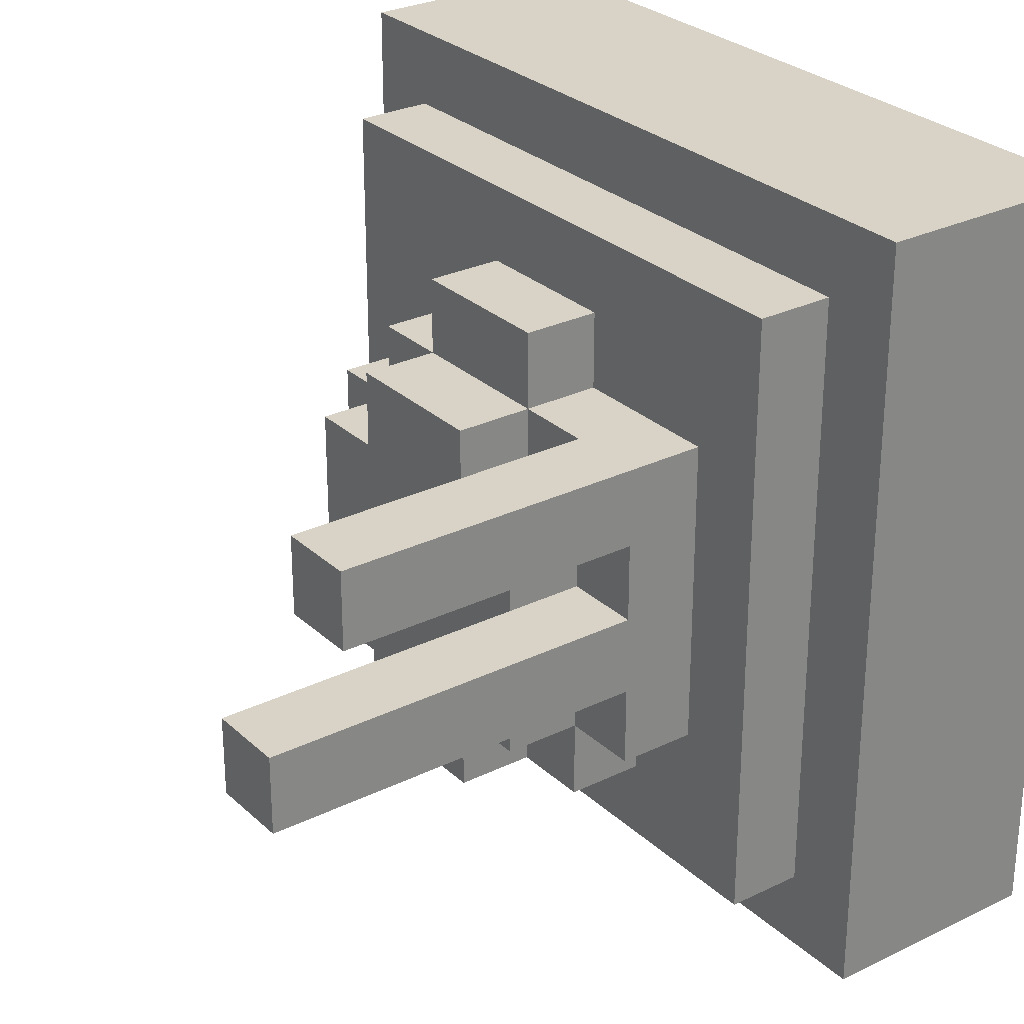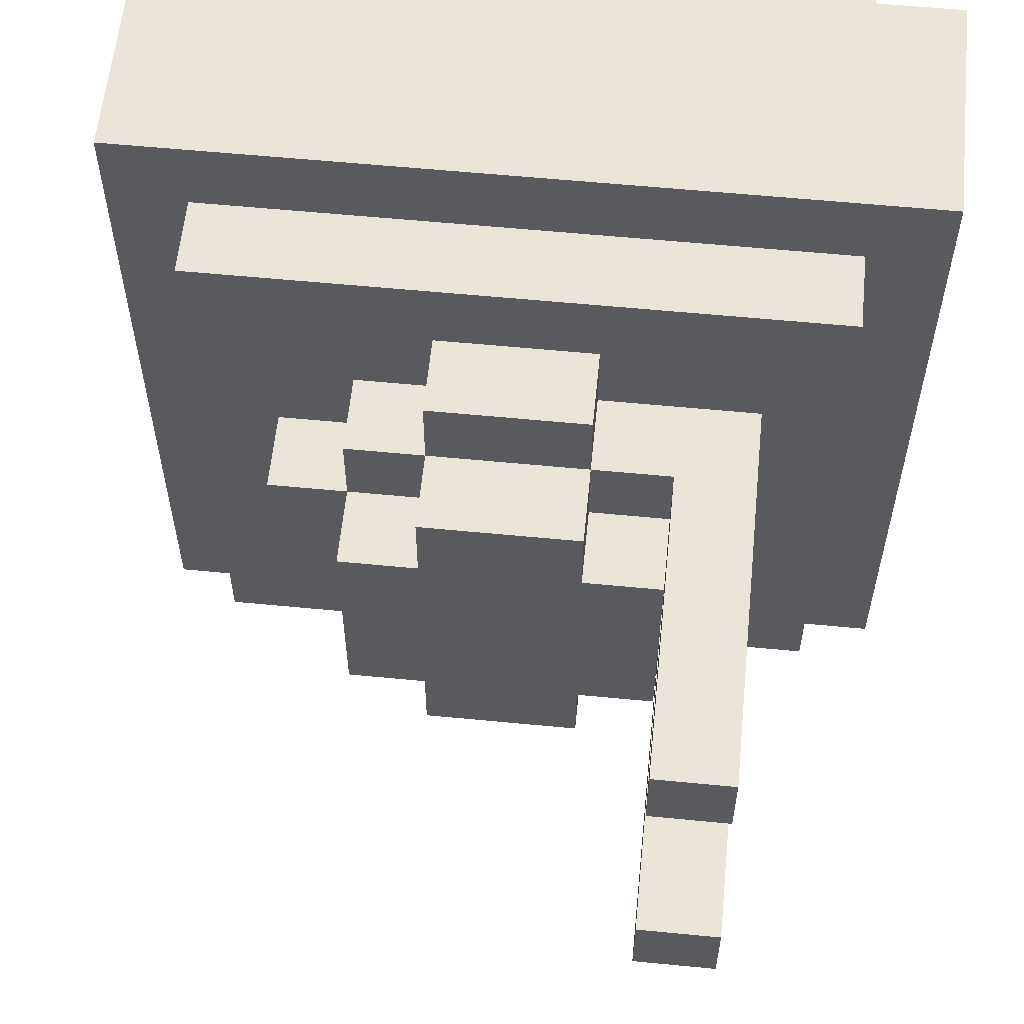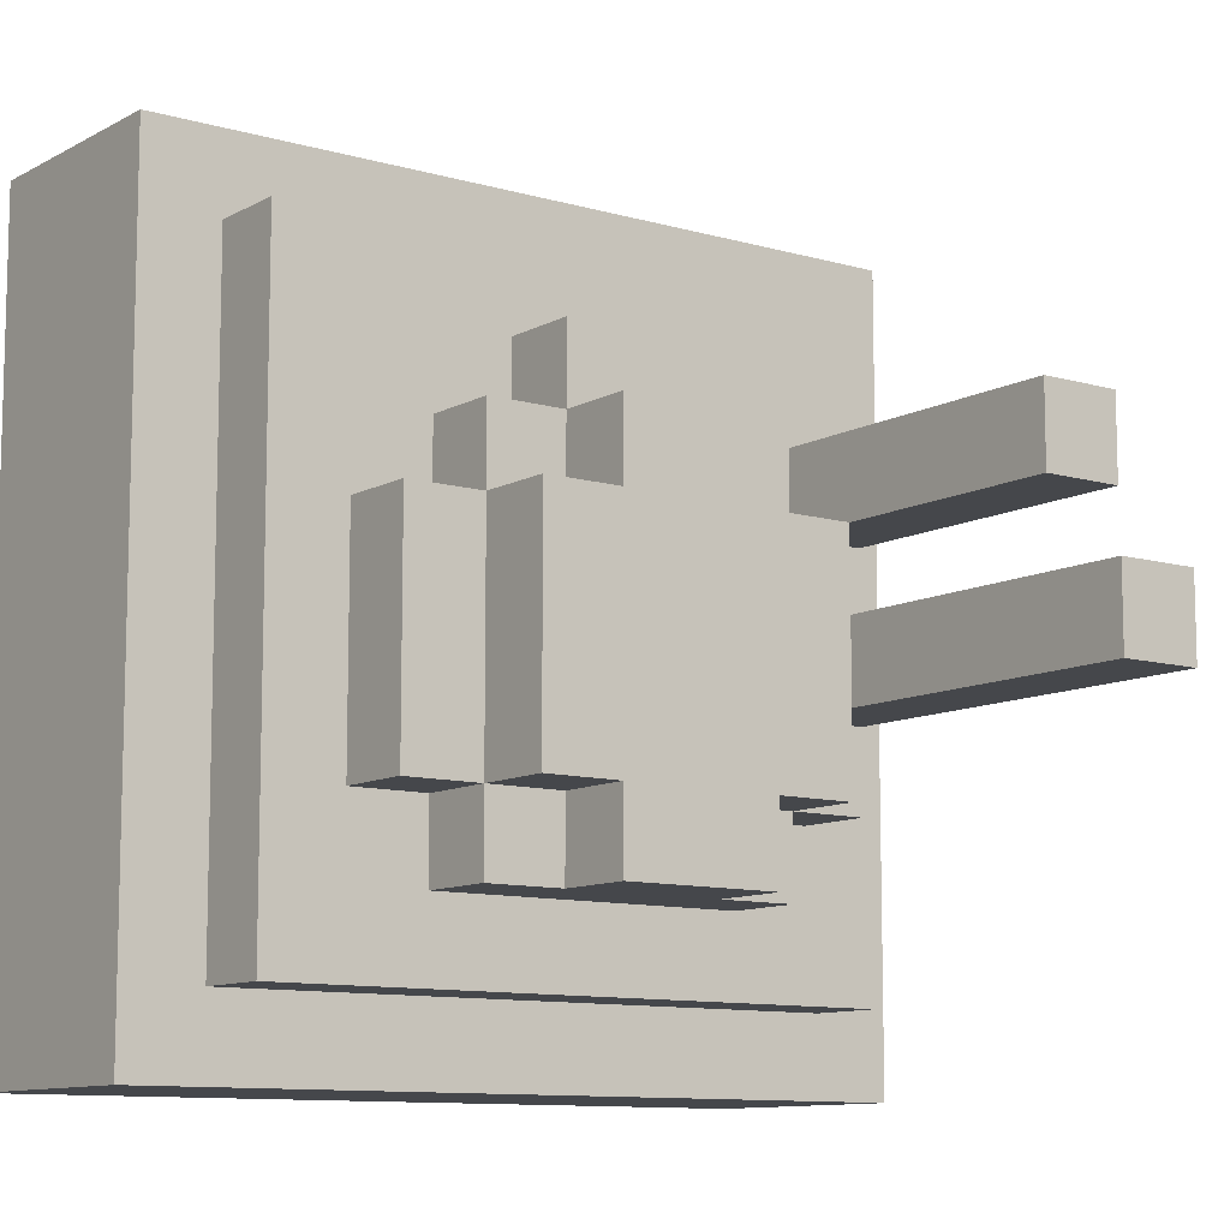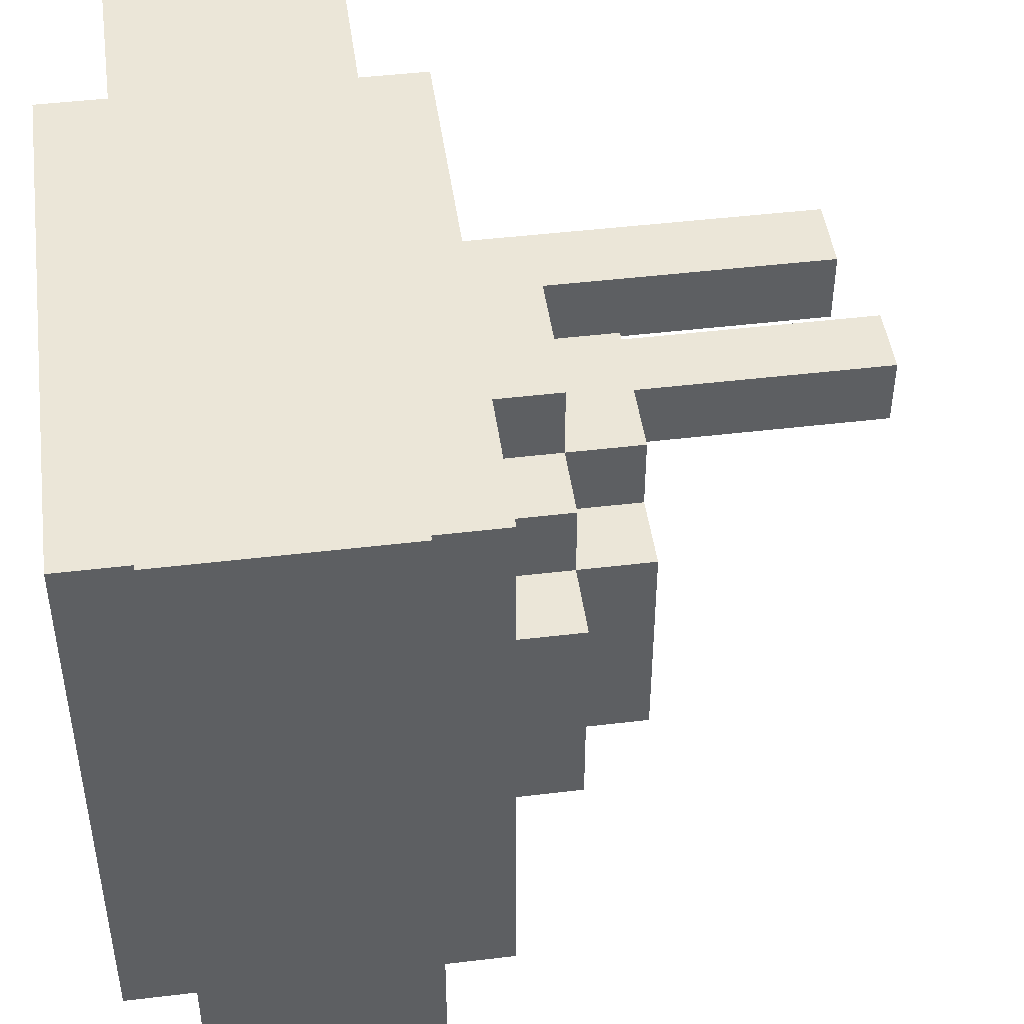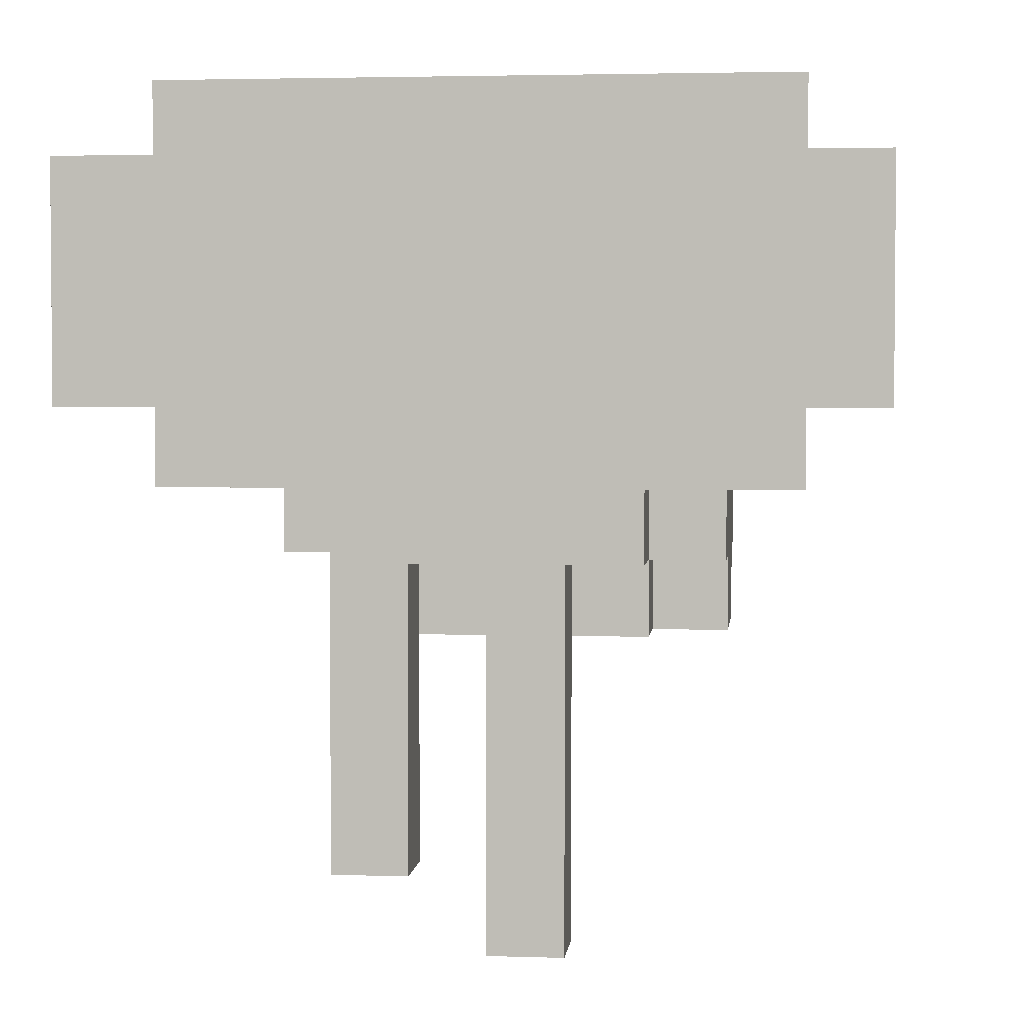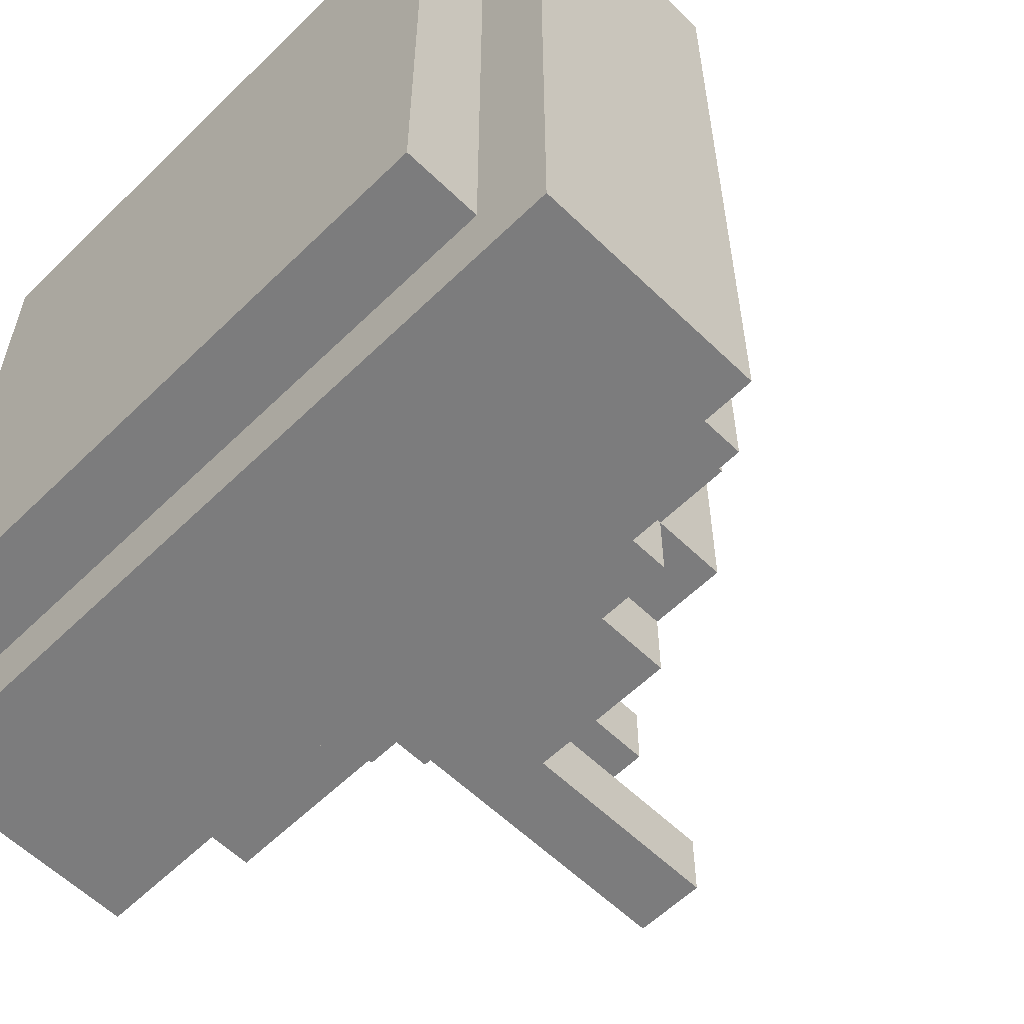
<metadata>
{"format":"obj","ext":"obj","renderer":"f3d","projection":"perspective","resolution":1024,"background":"white","views":[{"elev":28.2,"azim":-126.4,"up":"+Y"},{"elev":59.3,"azim":-174.3,"up":"+Y"},{"elev":-10.2,"azim":143.5,"up":"+Y"},{"elev":46.4,"azim":82.2,"up":"+Y"},{"elev":3.1,"azim":-83.7,"up":"+Z"},{"elev":-58.8,"azim":45.1,"up":"+Y"}]}
</metadata>
<code>
o
v -5 -5 2
v -5 -5 -1
v -5 -4 1
v -5 -4 0
v -5 4 1
v -5 4 0
v -5 5 2
v -5 5 -1
v -4 -4 3
v -4 -4 2
v -4 -4 -1
v -4 -4 -2
v -4 4 3
v -4 4 2
v -4 4 -1
v -4 4 -2
v -3 -2 -2
v -3 -2 -3
v -3 -1 -3
v -3 -1 -8
v -3 0 -3
v -3 0 -8
v -3 1 -2
v -3 1 -3
v -3 1 -7
v -3 2 -2
v -3 2 -7
v -2 -3 -2
v -2 -3 -3
v -2 -2 -2
v -2 -2 -3
v -2 -2 -4
v -2 -1 -3
v -2 -1 -4
v -2 0 -3
v -2 0 -4
v -2 1 -3
v -2 1 -4
v -1 -3 -3
v -1 -3 -4
v -1 -2 -3
v -1 -2 -4
v -1 1 -3
v -1 1 -4
v -1 2 -2
v -1 2 -3
v -1 2 -4
v -1 3 -2
v -1 3 -3
v -2 -1 -4
v -2 -1 -8
v -2 0 -4
v -2 0 -8
v -2 1 -3
v -2 1 -4
v -2 1 -7
v -2 2 -3
v -2 2 -7
v 1 -3 -3
v 1 -3 -4
v 1 -2 -3
v 1 -2 -4
v 1 1 -3
v 1 1 -4
v 1 2 -2
v 1 2 -3
v 1 2 -4
v 1 3 -2
v 1 3 -3
v 2 -3 -2
v 2 -3 -3
v 2 -2 -2
v 2 -2 -3
v 2 -2 -4
v 2 -1 -3
v 2 -1 -4
v 2 0 -3
v 2 0 -4
v 2 1 -2
v 2 1 -3
v 2 1 -4
v 2 2 -2
v 2 2 -3
v 3 -2 -2
v 3 -2 -3
v 3 1 -2
v 3 1 -3
v 4 -4 3
v 4 -4 2
v 4 -4 -1
v 4 -4 -2
v 4 4 3
v 4 4 2
v 4 4 -1
v 4 4 -2
v 5 -5 2
v 5 -5 -1
v 5 -4 1
v 5 -4 0
v 5 4 1
v 5 4 0
v 5 5 2
v 5 5 -1
v -4 -4 3
v -4 4 3
v -3 -3 3
v -3 3 3
v 3 -3 3
v 3 3 3
v 4 -4 3
v 4 4 3
v -5 -5 2
v -5 5 2
v -4 -4 2
v -4 4 2
v 4 -4 2
v 4 4 2
v 5 -5 2
v 5 5 2
v -5 -5 -1
v -5 5 -1
v -4 -4 -1
v -4 4 -1
v 4 -4 -1
v 4 4 -1
v 5 -5 -1
v 5 5 -1
v -4 -4 -2
v -4 4 -2
v -3 -3 -2
v -3 -2 -2
v -3 1 -2
v -3 2 -2
v -3 3 -2
v -2 -3 -2
v -2 -2 -2
v -2 2 -2
v -1 2 -2
v -1 3 -2
v 1 2 -2
v 1 3 -2
v 2 -3 -2
v 2 -2 -2
v 2 1 -2
v 2 2 -2
v 3 -3 -2
v 3 -2 -2
v 3 1 -2
v 3 3 -2
v 4 -4 -2
v 4 4 -2
v -3 -2 -3
v -3 -1 -3
v -3 0 -3
v -3 1 -3
v -2 -3 -3
v -2 -2 -3
v -2 -1 -3
v -2 0 -3
v -2 1 -3
v -2 2 -3
v -1 -3 -3
v -1 -2 -3
v -1 1 -3
v -1 2 -3
v -1 3 -3
v 1 -3 -3
v 1 -2 -3
v 1 1 -3
v 1 2 -3
v 1 3 -3
v 2 -3 -3
v 2 -2 -3
v 2 -1 -3
v 2 0 -3
v 2 1 -3
v 2 2 -3
v 3 -2 -3
v 3 1 -3
v -2 -2 -4
v -2 -1 -4
v -2 0 -4
v -2 1 -4
v -1 -3 -4
v -1 -2 -4
v -1 1 -4
v -1 2 -4
v 1 -3 -4
v 1 -2 -4
v 1 -1 -4
v 1 0 -4
v 1 1 -4
v 1 2 -4
v 2 -2 -4
v 2 -1 -4
v 2 0 -4
v 2 1 -4
v -3 1 -7
v -3 2 -7
v -2 1 -7
v -2 2 -7
v -3 -1 -8
v -3 0 -8
v -2 -1 -8
v -2 0 -8
v -5 -5 2
v 5 -5 2
v -4 -5 1
v 4 -5 1
v -4 -5 0
v 4 -5 0
v -5 -5 -1
v 5 -5 -1
v -4 -4 3
v 4 -4 3
v -4 -4 2
v 4 -4 2
v -4 -4 -1
v 4 -4 -1
v -4 -4 -2
v 4 -4 -2
v -2 -3 -2
v 2 -3 -2
v -2 -3 -3
v -1 -3 -3
v 1 -3 -3
v 2 -3 -3
v -1 -3 -4
v 1 -3 -4
v -3 -2 -2
v -2 -2 -2
v 2 -2 -2
v 3 -2 -2
v -3 -2 -3
v -2 -2 -3
v -1 -2 -3
v 1 -2 -3
v 2 -2 -3
v 3 -2 -3
v -2 -2 -4
v -1 -2 -4
v 1 -2 -4
v 2 -2 -4
v -3 -1 -3
v -2 -1 -3
v -2 -1 -4
v -3 -1 -8
v -2 -1 -8
v -3 1 -3
v -2 1 -3
v -2 1 -4
v -3 1 -7
v -2 1 -7
v -3 0 -3
v -2 0 -3
v -2 0 -4
v -3 0 -8
v -2 0 -8
v 2 1 -2
v 3 1 -2
v -2 1 -3
v -1 1 -3
v 1 1 -3
v 2 1 -3
v 3 1 -3
v -2 1 -4
v -1 1 -4
v 1 1 -4
v 2 1 -4
v -3 2 -2
v -2 2 -2
v -1 2 -2
v 1 2 -2
v 2 2 -2
v -2 2 -3
v -1 2 -3
v 1 2 -3
v 2 2 -3
v -1 2 -4
v 1 2 -4
v -3 2 -7
v -2 2 -7
v -1 3 -2
v 1 3 -2
v -1 3 -3
v 1 3 -3
v -4 4 3
v 4 4 3
v -4 4 2
v 4 4 2
v -4 4 -1
v 4 4 -1
v -4 4 -2
v 4 4 -2
v -5 5 2
v 5 5 2
v -4 5 1
v 4 5 1
v -4 5 0
v 4 5 0
v -5 5 -1
v 5 5 -1
f 3 2 1
f 4 2 3
f 5 3 1
f 5 4 3
f 6 2 4
f 6 4 5
f 7 5 1
f 7 6 5
f 8 2 6
f 8 6 7
f 13 10 9
f 14 10 13
f 15 12 11
f 16 12 15
f 19 18 17
f 21 19 17
f 21 20 19
f 22 20 21
f 23 21 17
f 24 21 23
f 26 24 23
f 26 25 24
f 27 25 26
f 30 29 28
f 31 29 30
f 33 32 31
f 34 32 33
f 37 36 35
f 38 36 37
f 41 40 39
f 42 40 41
f 46 44 43
f 47 44 46
f 48 46 45
f 49 46 48
f 50 51 52
f 52 51 53
f 54 55 57
f 55 56 57
f 57 56 58
f 59 60 61
f 61 60 62
f 63 64 66
f 66 64 67
f 65 66 68
f 68 66 69
f 70 71 72
f 72 71 73
f 73 74 75
f 75 74 76
f 75 76 77
f 77 76 78
f 77 78 80
f 80 78 81
f 79 80 82
f 82 80 83
f 84 85 86
f 86 85 87
f 88 89 92
f 92 89 93
f 90 91 94
f 94 91 95
f 96 97 98
f 98 97 99
f 96 98 100
f 98 99 100
f 99 97 101
f 100 99 101
f 96 100 102
f 100 101 102
f 101 97 103
f 102 101 103
f 106 105 104
f 107 105 106
f 108 106 104
f 108 107 106
f 109 105 107
f 109 107 108
f 110 108 104
f 110 109 108
f 111 105 109
f 111 109 110
f 114 113 112
f 115 113 114
f 116 114 112
f 117 113 115
f 118 116 112
f 118 117 116
f 119 113 117
f 119 117 118
f 120 121 122
f 122 121 123
f 120 122 124
f 123 121 125
f 120 124 126
f 124 125 126
f 125 121 127
f 126 125 127
f 128 129 130
f 130 129 131
f 131 129 132
f 132 129 133
f 133 129 134
f 128 130 135
f 130 131 135
f 135 131 136
f 133 134 137
f 137 134 138
f 134 129 139
f 138 134 139
f 139 129 141
f 128 135 142
f 140 141 145
f 142 143 146
f 128 142 146
f 146 143 147
f 144 145 148
f 141 129 149
f 145 141 149
f 148 145 149
f 146 147 150
f 147 148 150
f 148 149 150
f 128 146 150
f 149 129 151
f 150 149 151
f 152 153 157
f 157 153 158
f 154 155 159
f 159 155 160
f 156 157 162
f 162 157 163
f 160 161 164
f 164 161 165
f 165 166 170
f 170 166 171
f 167 168 172
f 172 168 173
f 169 170 176
f 176 170 177
f 174 175 178
f 175 176 178
f 173 174 178
f 178 176 179
f 180 181 185
f 182 183 185
f 181 182 185
f 185 183 186
f 184 185 188
f 186 187 188
f 185 186 188
f 188 187 189
f 189 187 190
f 190 187 191
f 191 187 192
f 192 187 193
f 189 190 194
f 190 191 195
f 194 190 195
f 191 192 196
f 195 191 196
f 196 192 197
f 198 199 200
f 200 199 201
f 202 203 204
f 204 203 205
f 208 207 206
f 209 207 208
f 210 208 206
f 210 209 208
f 211 207 209
f 211 209 210
f 212 210 206
f 212 211 210
f 213 207 211
f 213 211 212
f 216 215 214
f 217 215 216
f 220 219 218
f 221 219 220
f 224 223 222
f 225 223 224
f 226 223 225
f 227 223 226
f 228 226 225
f 229 226 228
f 234 231 230
f 235 231 234
f 238 233 232
f 239 233 238
f 240 236 235
f 241 236 240
f 242 238 237
f 243 238 242
f 246 245 244
f 247 246 244
f 248 246 247
f 251 250 249
f 252 251 249
f 253 251 252
f 254 255 256
f 254 256 257
f 257 256 258
f 259 260 264
f 264 260 265
f 261 262 266
f 266 262 267
f 263 264 268
f 268 264 269
f 270 271 275
f 271 272 275
f 275 272 276
f 273 274 277
f 277 274 278
f 276 277 279
f 279 277 280
f 270 275 281
f 281 275 282
f 283 284 285
f 285 284 286
f 287 288 289
f 289 288 290
f 291 292 293
f 293 292 294
f 295 296 297
f 297 296 298
f 295 297 299
f 297 298 299
f 298 296 300
f 299 298 300
f 295 299 301
f 299 300 301
f 300 296 302
f 301 300 302

</code>
